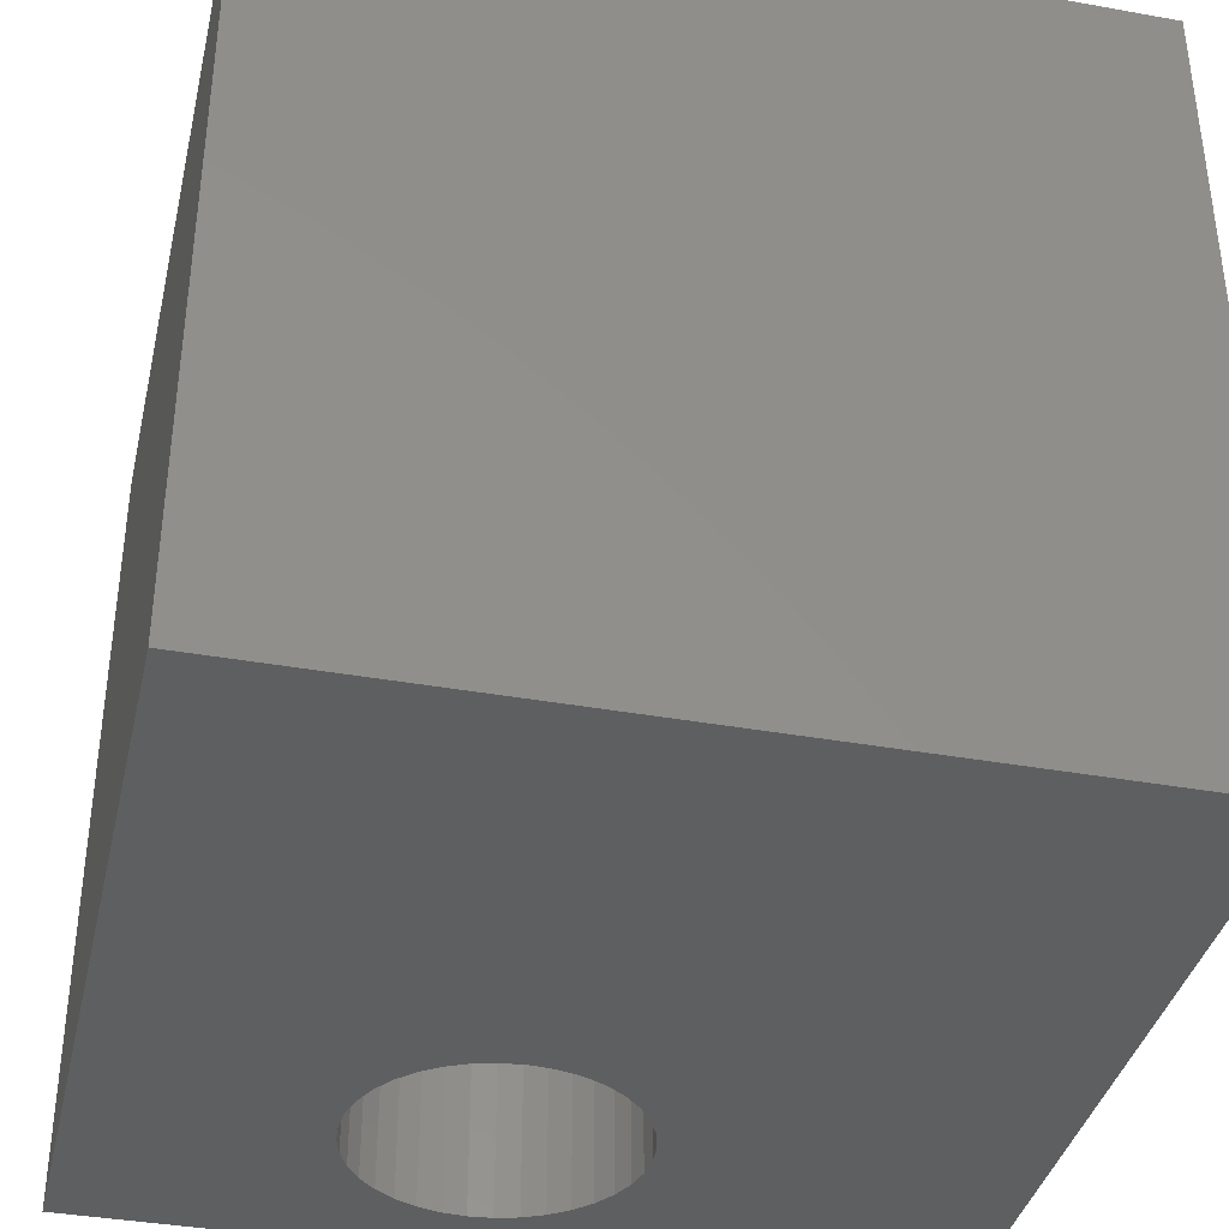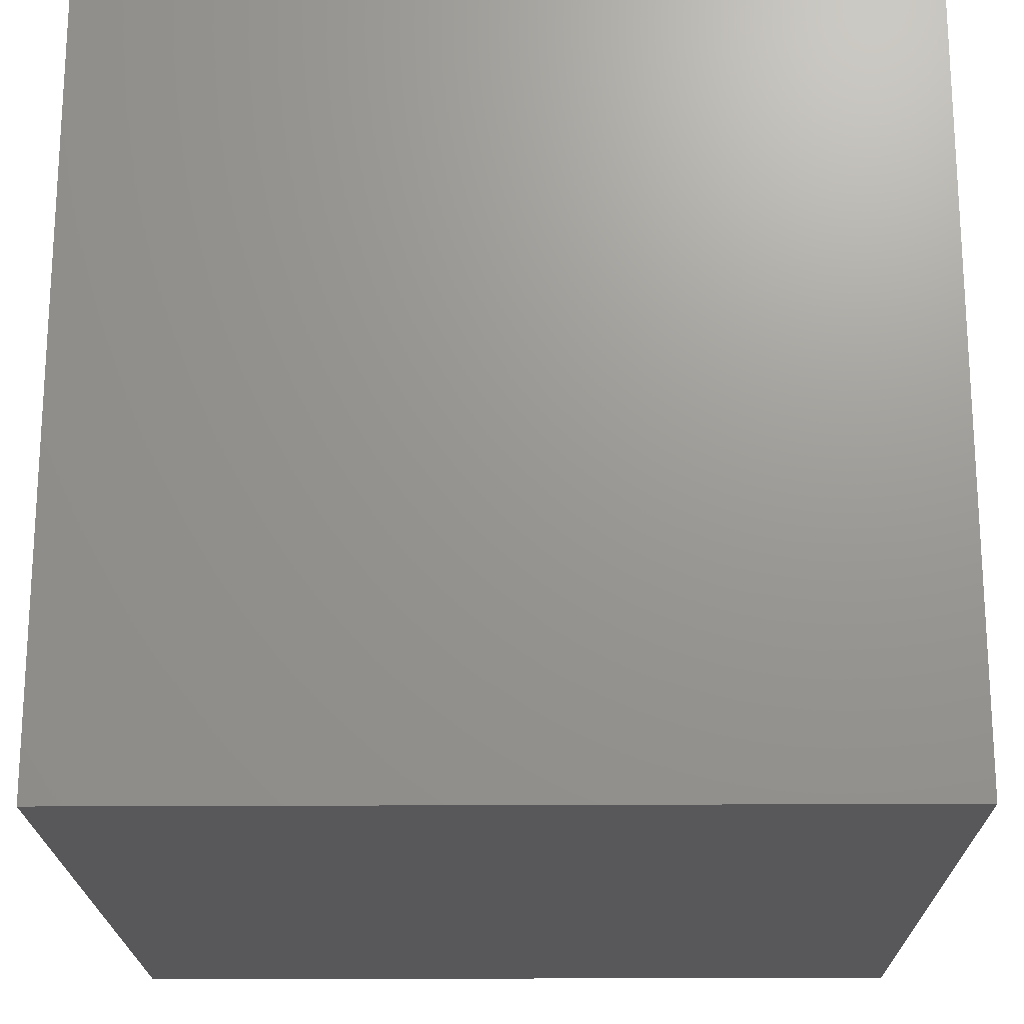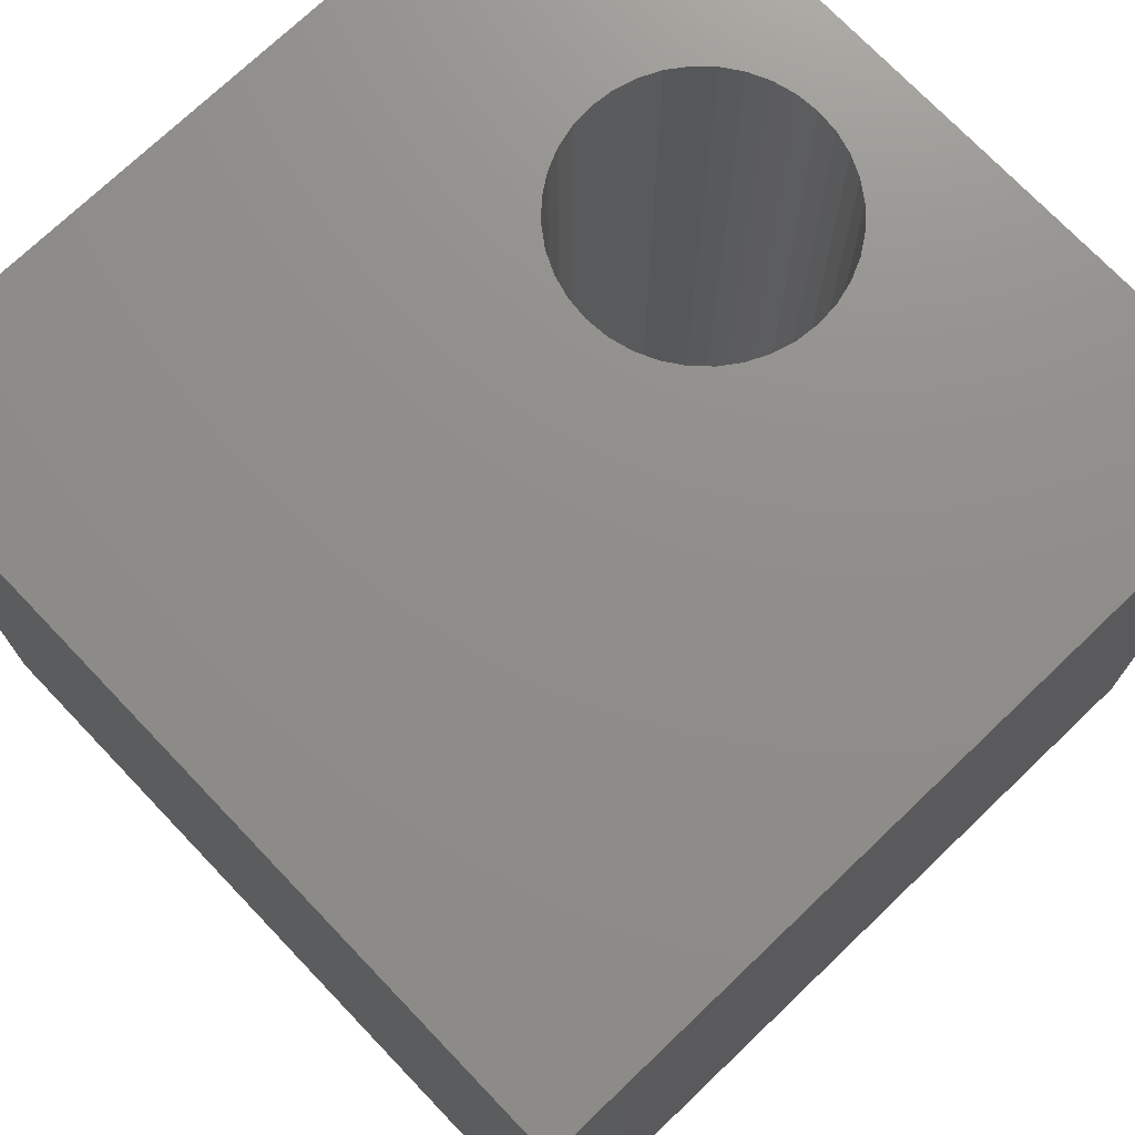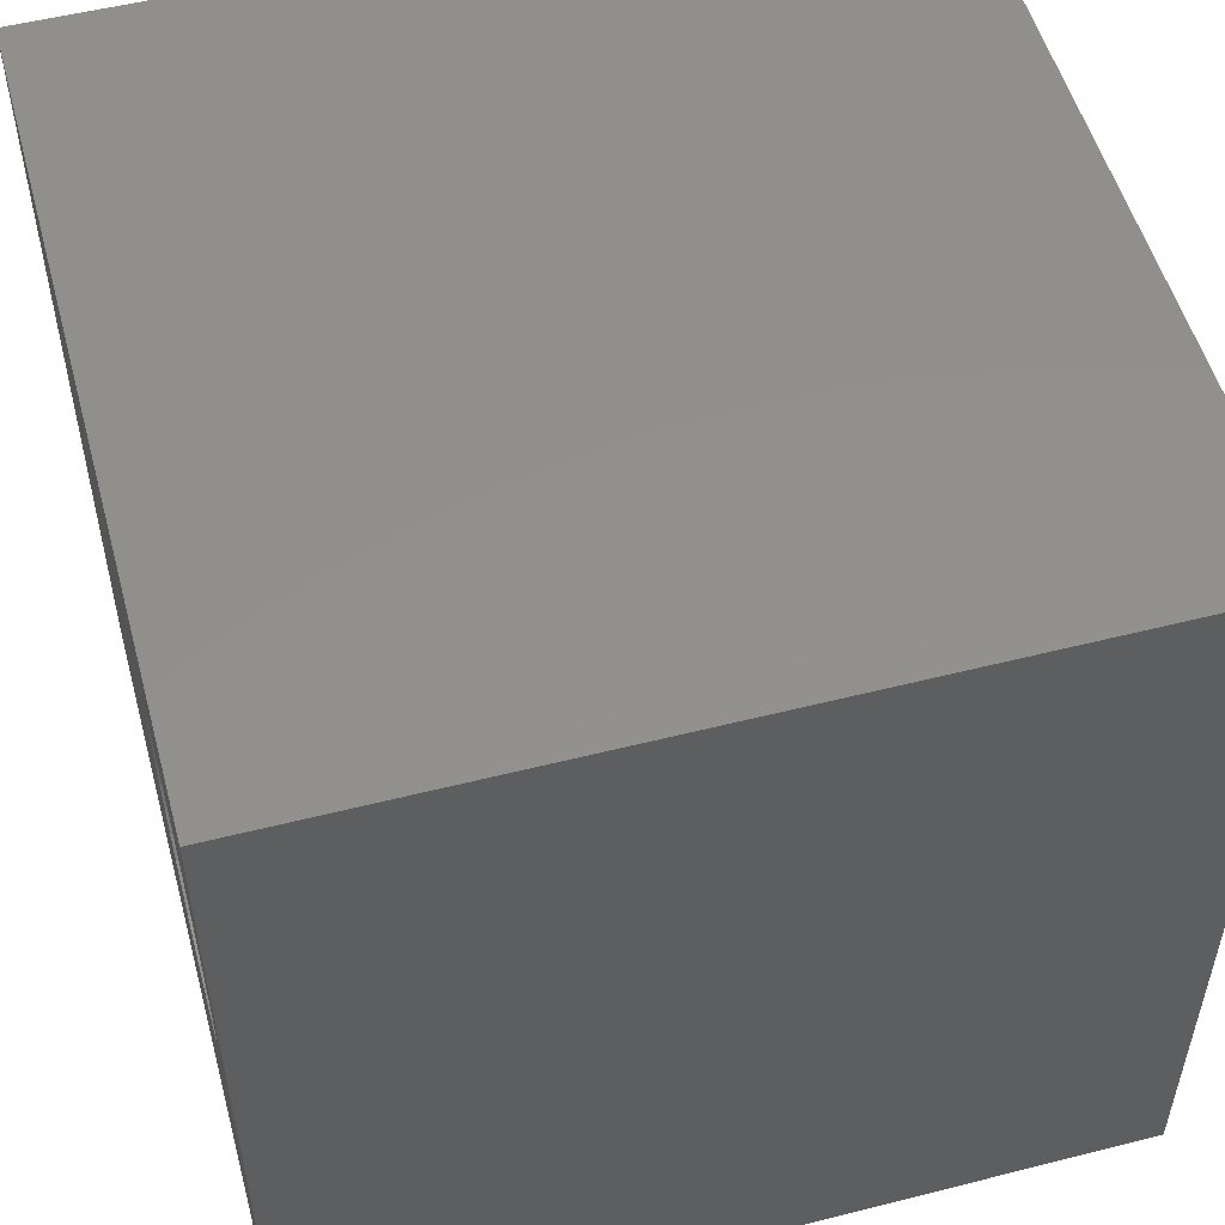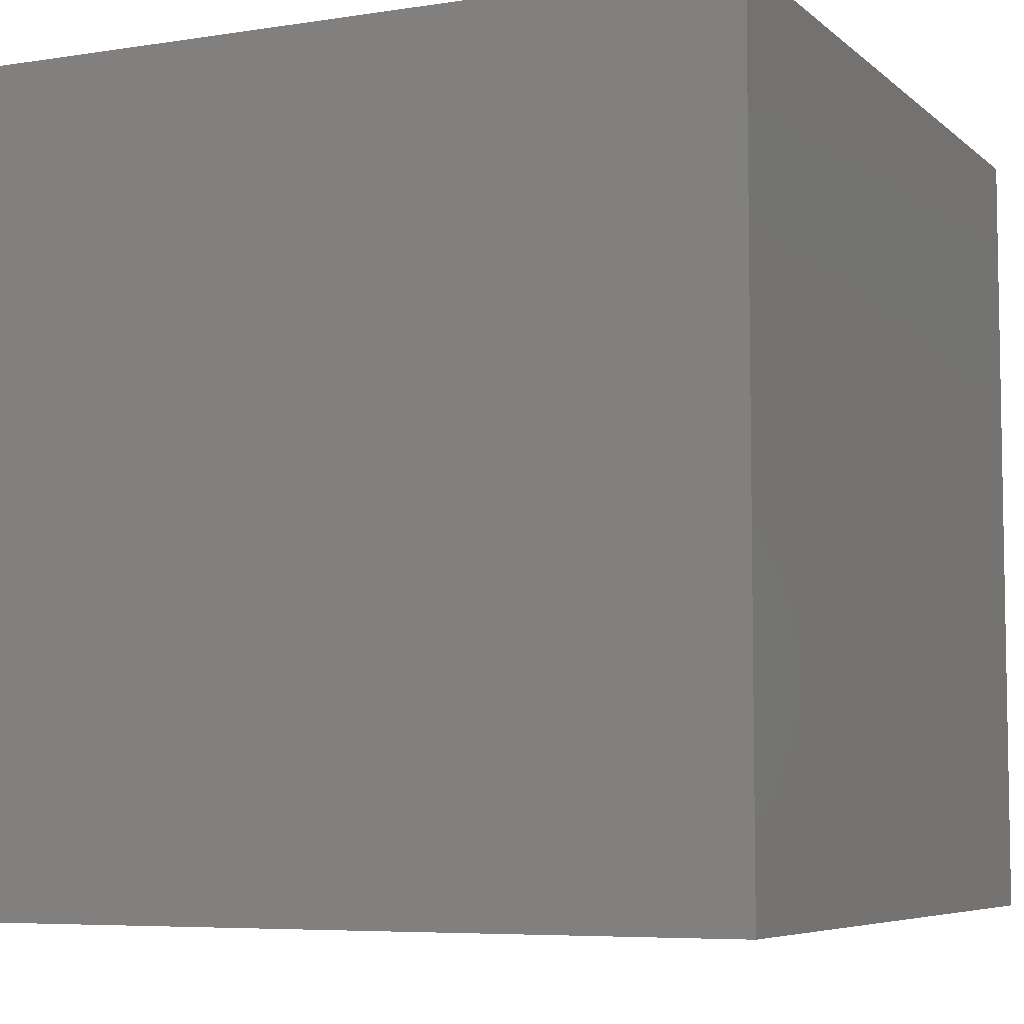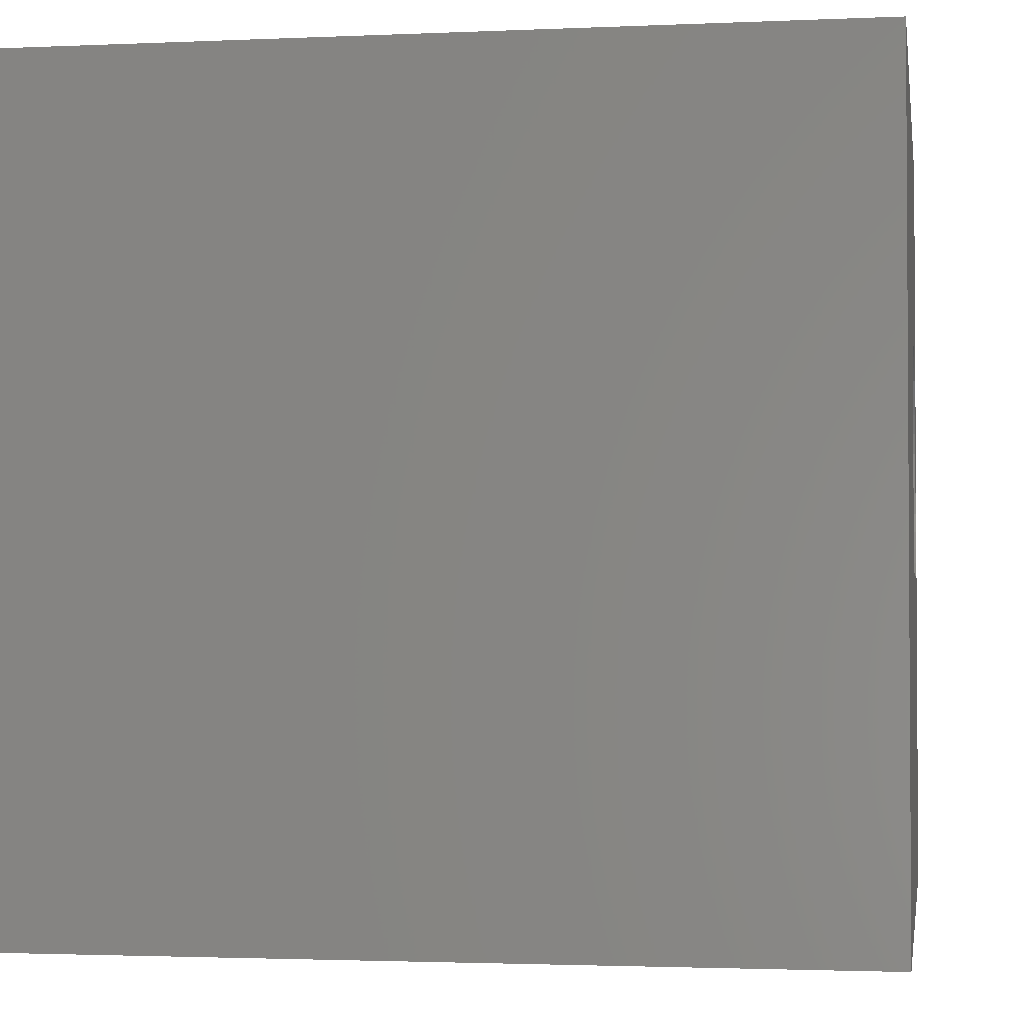
<metadata>
{"format":"stl","ext":"stl","renderer":"f3d","projection":"perspective","resolution":1024,"background":"white","views":[{"elev":-37.9,"azim":-102.9,"up":"+Z"},{"elev":-20.0,"azim":90.7,"up":"+Y"},{"elev":73.5,"azim":-43.7,"up":"+Z"},{"elev":53.1,"azim":74.8,"up":"+Y"},{"elev":-6.3,"azim":115.0,"up":"+Z"},{"elev":-2.2,"azim":-80.9,"up":"+Y"}]}
</metadata>
<code>
# stl→obj: 80 verts, 160 faces
v 0 10 10
v 0 10 0
v 0 0 10
v 0 0 0
v 9.087 5.368 10
v 10 0 10
v 9.112 5.649 10
v 10 10 10
v 8.733 4.608 10
v 8.533 4.408 10
v 9.014 5.095 10
v 8.895 4.839 10
v 7.492 7.269 10
v 7.773 7.244 10
v 8.046 7.171 10
v 8.302 7.052 10
v 8.533 6.89 10
v 8.733 6.69 10
v 8.895 6.459 10
v 9.014 6.203 10
v 9.087 5.93 10
v 8.302 4.246 10
v 8.046 4.127 10
v 7.773 4.054 10
v 6.451 6.89 10
v 6.251 6.69 10
v 6.089 6.459 10
v 5.897 5.368 10
v 5.872 5.649 10
v 5.897 5.93 10
v 5.97 6.203 10
v 6.682 7.052 10
v 6.938 7.171 10
v 7.211 7.244 10
v 6.938 4.127 10
v 7.211 4.054 10
v 7.492 4.029 10
v 6.682 4.246 10
v 6.451 4.408 10
v 6.251 4.608 10
v 6.089 4.839 10
v 5.97 5.095 10
v 10 10 0
v 10 0 0
v 7.492 4.029 0
v 7.773 4.054 0
v 8.046 4.127 0
v 8.302 4.246 0
v 8.533 4.408 0
v 5.97 6.203 0
v 5.897 5.93 0
v 5.872 5.649 0
v 5.897 5.368 0
v 5.97 5.095 0
v 8.733 4.608 0
v 8.895 4.839 0
v 9.014 5.095 0
v 9.087 5.368 0
v 9.112 5.649 0
v 9.087 5.93 0
v 9.014 6.203 0
v 8.895 6.459 0
v 8.733 6.69 0
v 8.533 6.89 0
v 8.302 7.052 0
v 8.046 7.171 0
v 7.773 7.244 0
v 6.682 7.052 0
v 6.451 6.89 0
v 6.089 4.839 0
v 6.251 4.608 0
v 6.451 4.408 0
v 6.682 4.246 0
v 6.938 4.127 0
v 7.211 4.054 0
v 6.251 6.69 0
v 6.089 6.459 0
v 7.492 7.269 0
v 7.211 7.244 0
v 6.938 7.171 0
f 1 2 3
f 3 2 4
f 5 6 7
f 7 6 8
f 6 9 10
f 5 11 6
f 6 11 12
f 6 12 9
f 13 14 8
f 8 14 15
f 8 15 16
f 16 17 8
f 8 17 18
f 8 18 19
f 19 20 8
f 8 20 21
f 8 21 7
f 10 22 6
f 6 22 23
f 6 23 24
f 25 1 26
f 26 1 27
f 3 28 1
f 1 28 29
f 29 30 1
f 1 30 31
f 1 31 27
f 25 32 1
f 1 32 33
f 1 33 8
f 8 33 34
f 8 34 13
f 35 3 36
f 36 3 6
f 36 6 37
f 37 6 24
f 35 38 3
f 3 38 39
f 3 39 40
f 40 41 3
f 3 41 42
f 3 42 28
f 43 8 44
f 44 8 6
f 45 46 44
f 46 47 44
f 44 47 48
f 44 48 49
f 50 51 2
f 2 51 52
f 2 52 4
f 4 52 53
f 4 53 54
f 49 55 44
f 44 55 56
f 44 56 57
f 57 58 44
f 44 58 59
f 44 59 43
f 43 59 60
f 43 60 61
f 61 62 43
f 43 62 63
f 43 63 64
f 64 65 43
f 43 65 66
f 43 66 67
f 68 69 2
f 54 70 4
f 4 70 71
f 4 71 72
f 72 73 4
f 4 73 74
f 4 74 44
f 44 74 75
f 44 75 45
f 69 76 2
f 2 76 77
f 2 77 50
f 67 78 43
f 43 78 79
f 43 79 2
f 2 79 80
f 2 80 68
f 8 43 1
f 1 43 2
f 44 6 4
f 4 6 3
f 58 7 59
f 59 7 21
f 59 21 60
f 60 21 20
f 60 20 61
f 61 20 19
f 61 19 62
f 62 19 18
f 62 18 63
f 63 18 17
f 63 17 64
f 64 17 16
f 64 16 65
f 65 16 15
f 65 15 66
f 66 15 14
f 66 14 67
f 67 14 13
f 67 13 78
f 78 13 34
f 78 34 79
f 79 34 33
f 79 33 80
f 80 33 32
f 80 32 68
f 68 32 25
f 68 25 69
f 69 25 26
f 69 26 76
f 76 26 27
f 76 27 77
f 77 27 31
f 77 31 50
f 50 31 30
f 50 30 51
f 51 30 29
f 51 29 52
f 52 29 28
f 52 28 53
f 53 28 42
f 53 42 54
f 54 42 41
f 54 41 70
f 70 41 40
f 70 40 71
f 71 40 39
f 71 39 72
f 72 39 38
f 72 38 73
f 73 38 35
f 73 35 74
f 74 35 36
f 74 36 75
f 75 36 37
f 75 37 45
f 45 37 24
f 45 24 46
f 46 24 23
f 46 23 47
f 47 23 22
f 47 22 48
f 48 22 10
f 48 10 49
f 49 10 9
f 49 9 55
f 55 9 12
f 55 12 56
f 56 12 11
f 56 11 57
f 57 11 5
f 57 5 58
f 58 5 7

</code>
